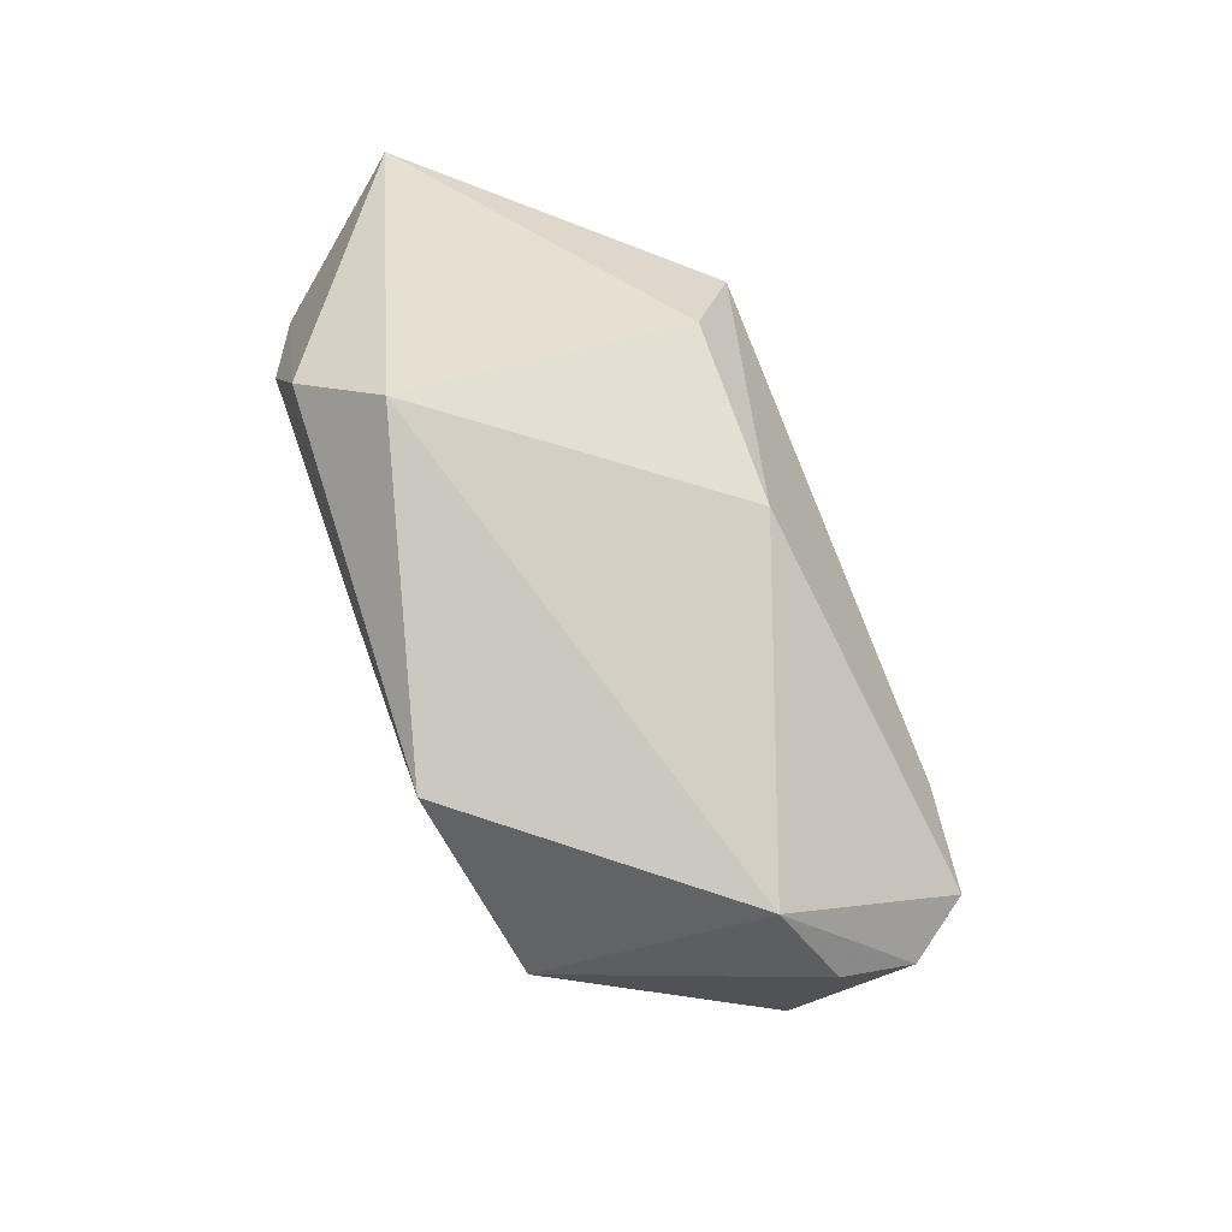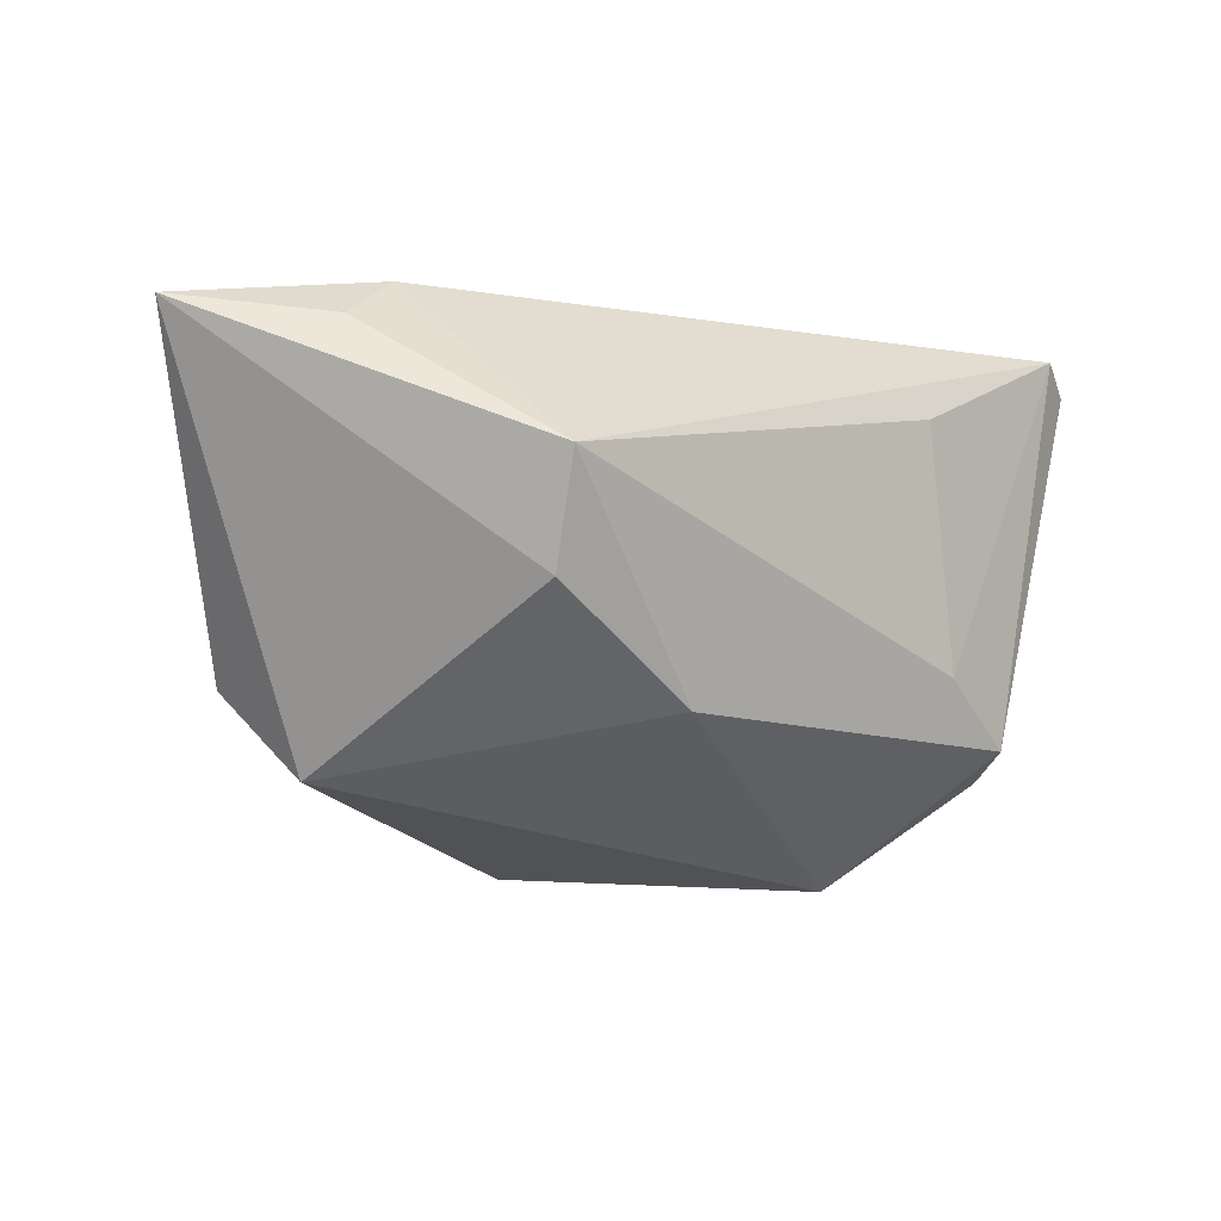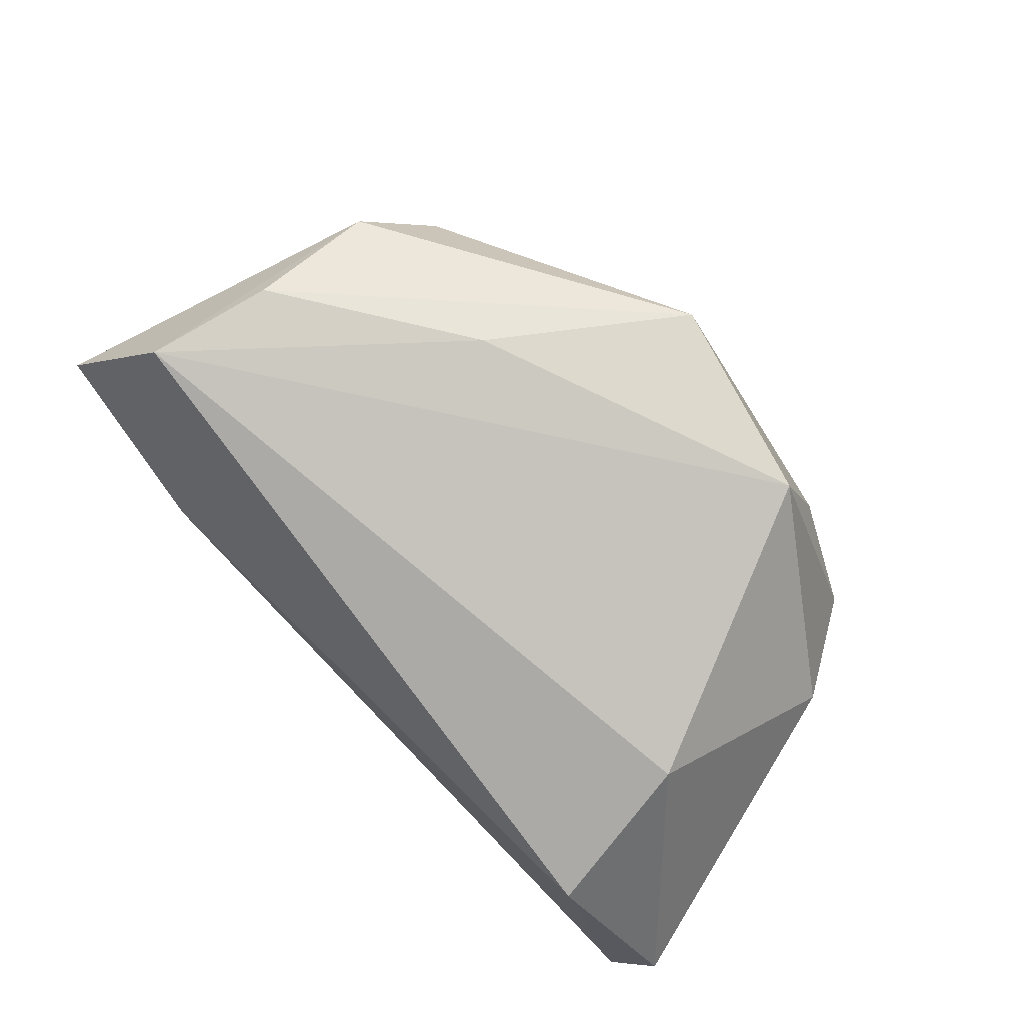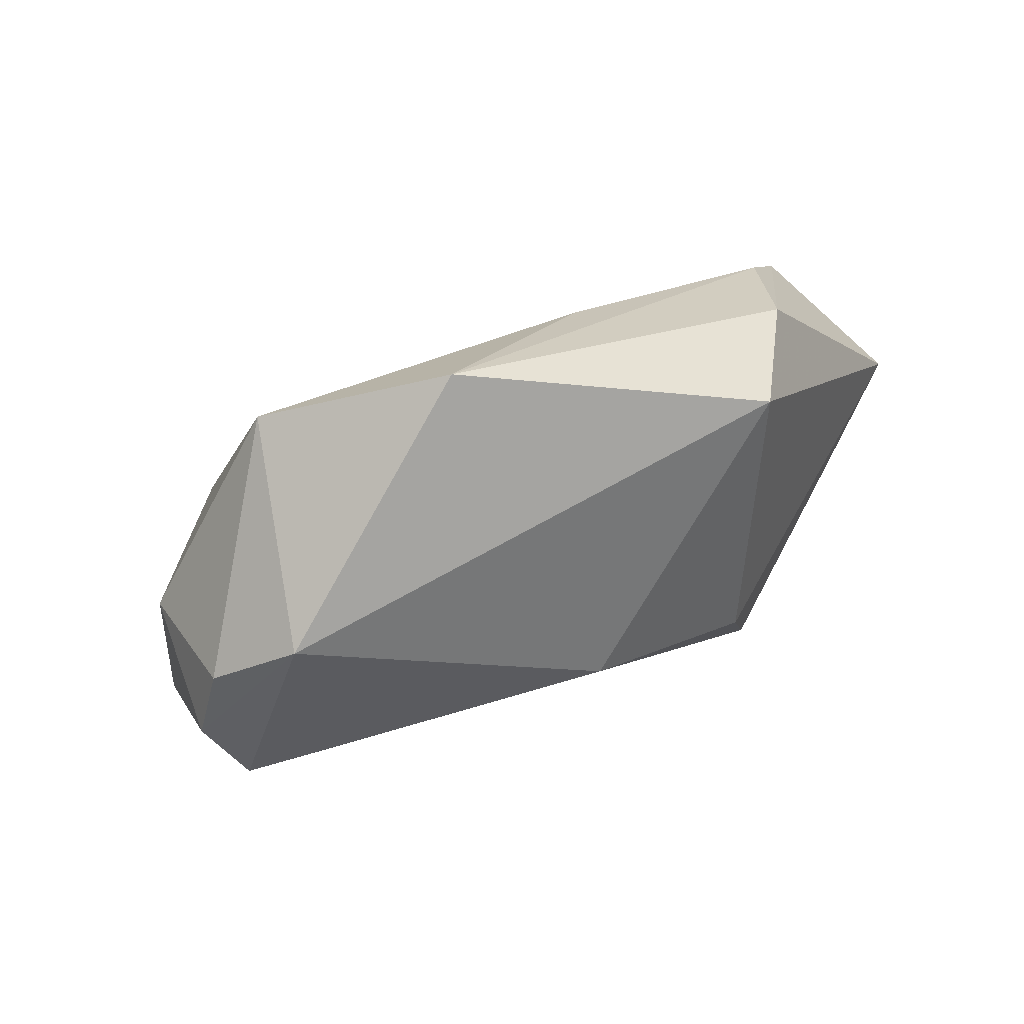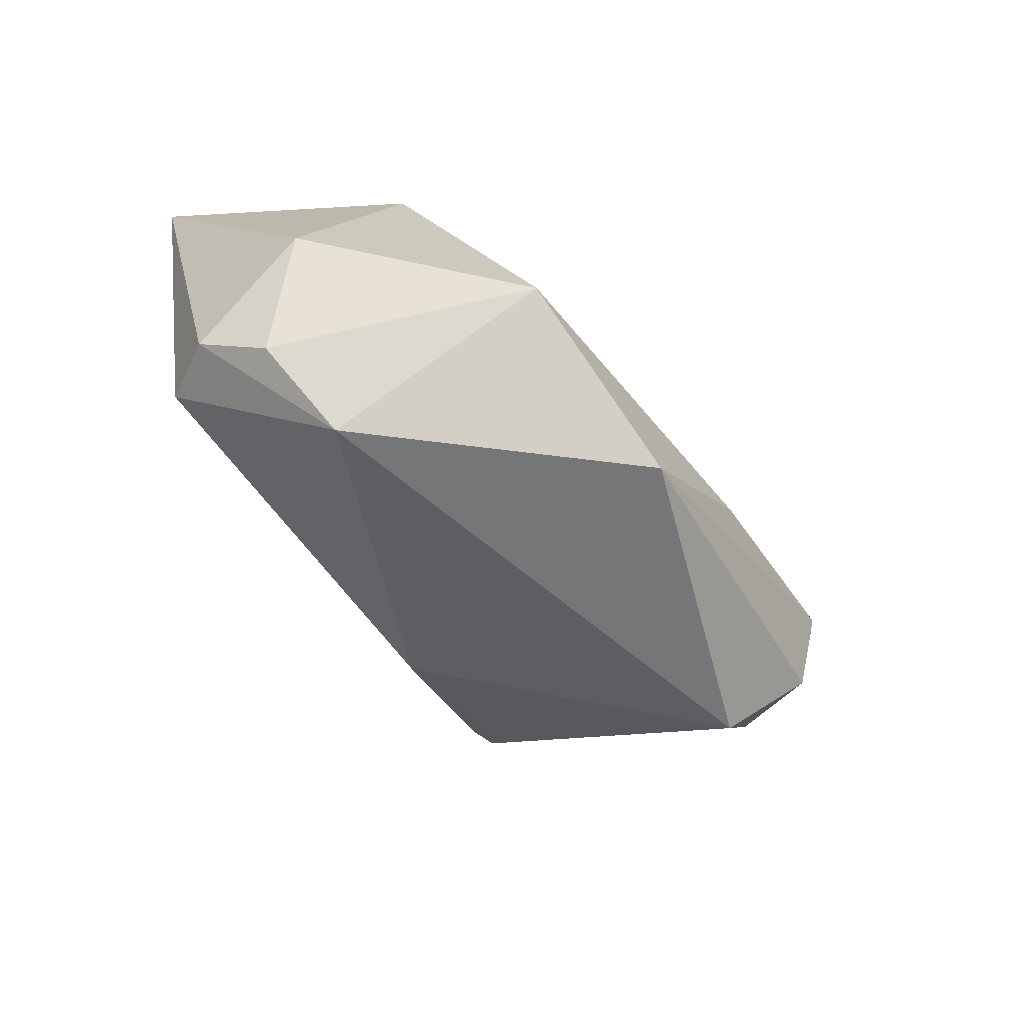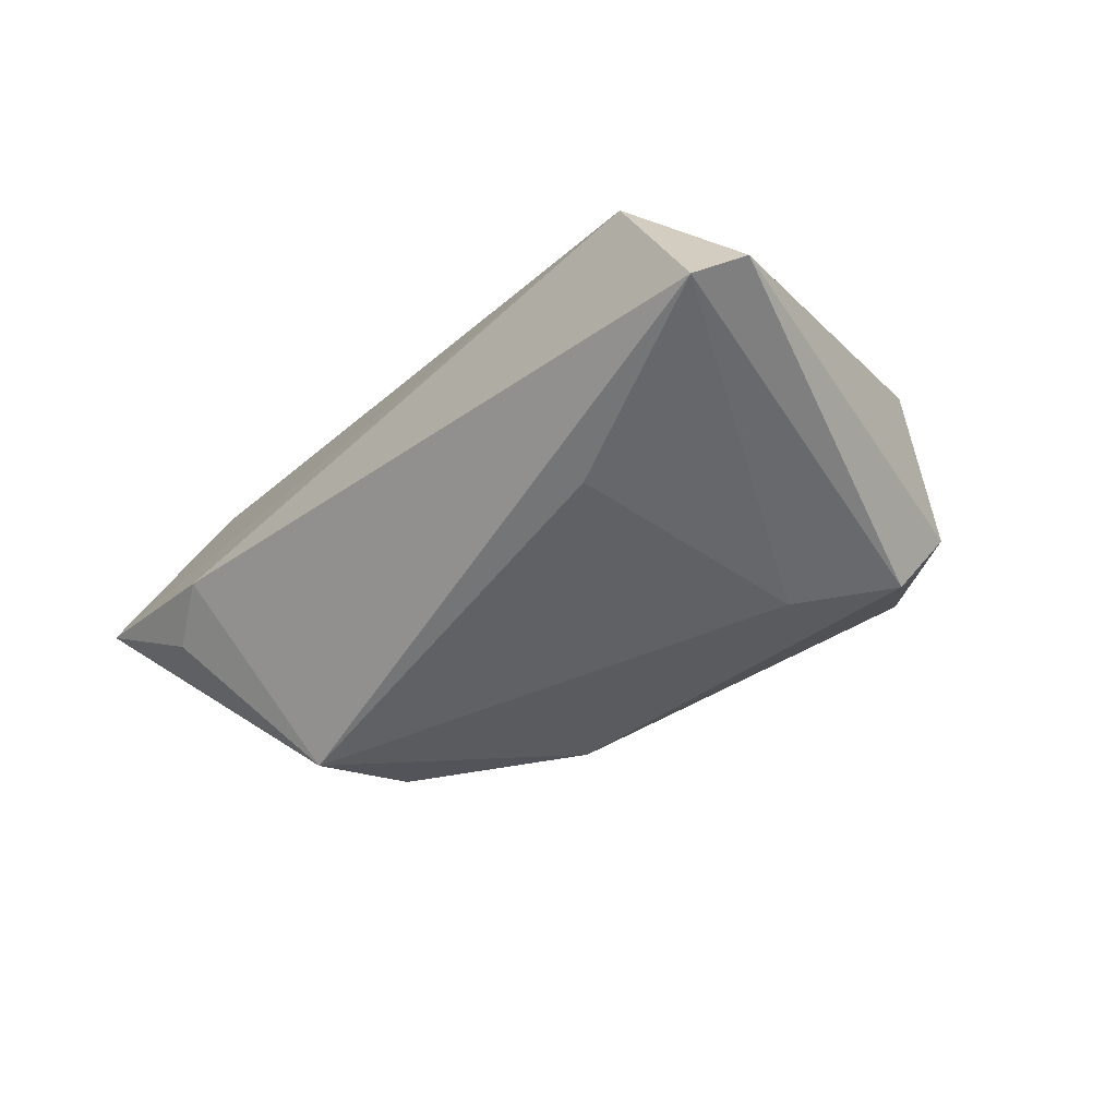
<metadata>
{"format":"obj","ext":"obj","renderer":"f3d","projection":"perspective","resolution":1024,"background":"white","views":[{"elev":-76.2,"azim":112.6,"up":"+Y"},{"elev":-5.3,"azim":137.1,"up":"+Y"},{"elev":72.2,"azim":-135.1,"up":"+Z"},{"elev":-80.0,"azim":11.2,"up":"+Y"},{"elev":-72.9,"azim":-56.7,"up":"+Y"},{"elev":-48.1,"azim":-134.4,"up":"+Z"}]}
</metadata>
<code>
v -0.04019 0.01018 0.01127
v 0.03905 0.0303 -0.001952
v 0.0006506 -0.03608 0.02552
v 0.04746 0.0252 -0.004286
v -0.02602 -0.03754 -0.005423
v 0.0403 -0.02454 0.01276
v 0.03205 -0.003324 -0.0209
v 0.01762 -0.01217 0.02817
v -0.05121 0.0303 -0.02329
v -0.02774 -0.01167 -0.02563
v 0.04451 -0.01397 0.02345
v 0.04433 0.003904 0.02824
v 0.06334 0.02699 0.007924
v 0.03361 0.01021 -0.02563
v -0.03838 -0.02023 -0.02429
v -0.02559 -0.02761 0.02417
v -0.04643 -0.0146 6.977e-05
v -0.05626 0.02643 -0.02116
v -0.04133 0.0303 1.568e-05
v -0.03832 -0.03023 -0.008263
v 0.04874 0.02049 0.02673
v -0.02405 0.01937 -0.02556
v 0.01158 -0.01687 -0.02069
v -0.04277 -0.02397 -0.01655
f 3 16 5
f 11 3 6
f 6 3 5
f 13 21 11
f 11 6 13
f 13 19 21
f 5 16 20
f 16 17 20
f 8 21 16
f 16 3 8
f 24 17 18
f 18 15 24
f 24 20 17
f 24 15 5
f 5 20 24
f 23 6 5
f 5 15 23
f 16 21 1
f 21 19 1
f 1 17 16
f 18 17 1
f 1 19 18
f 11 21 12
f 21 8 12
f 12 3 11
f 12 8 3
f 10 22 14
f 14 23 10
f 10 23 15
f 19 13 2
f 7 23 14
f 6 23 7
f 14 13 7
f 7 13 6
f 4 13 14
f 14 2 4
f 4 2 13
f 14 22 9
f 9 2 14
f 18 19 9
f 19 2 9
f 9 15 18
f 22 10 9
f 9 10 15

</code>
